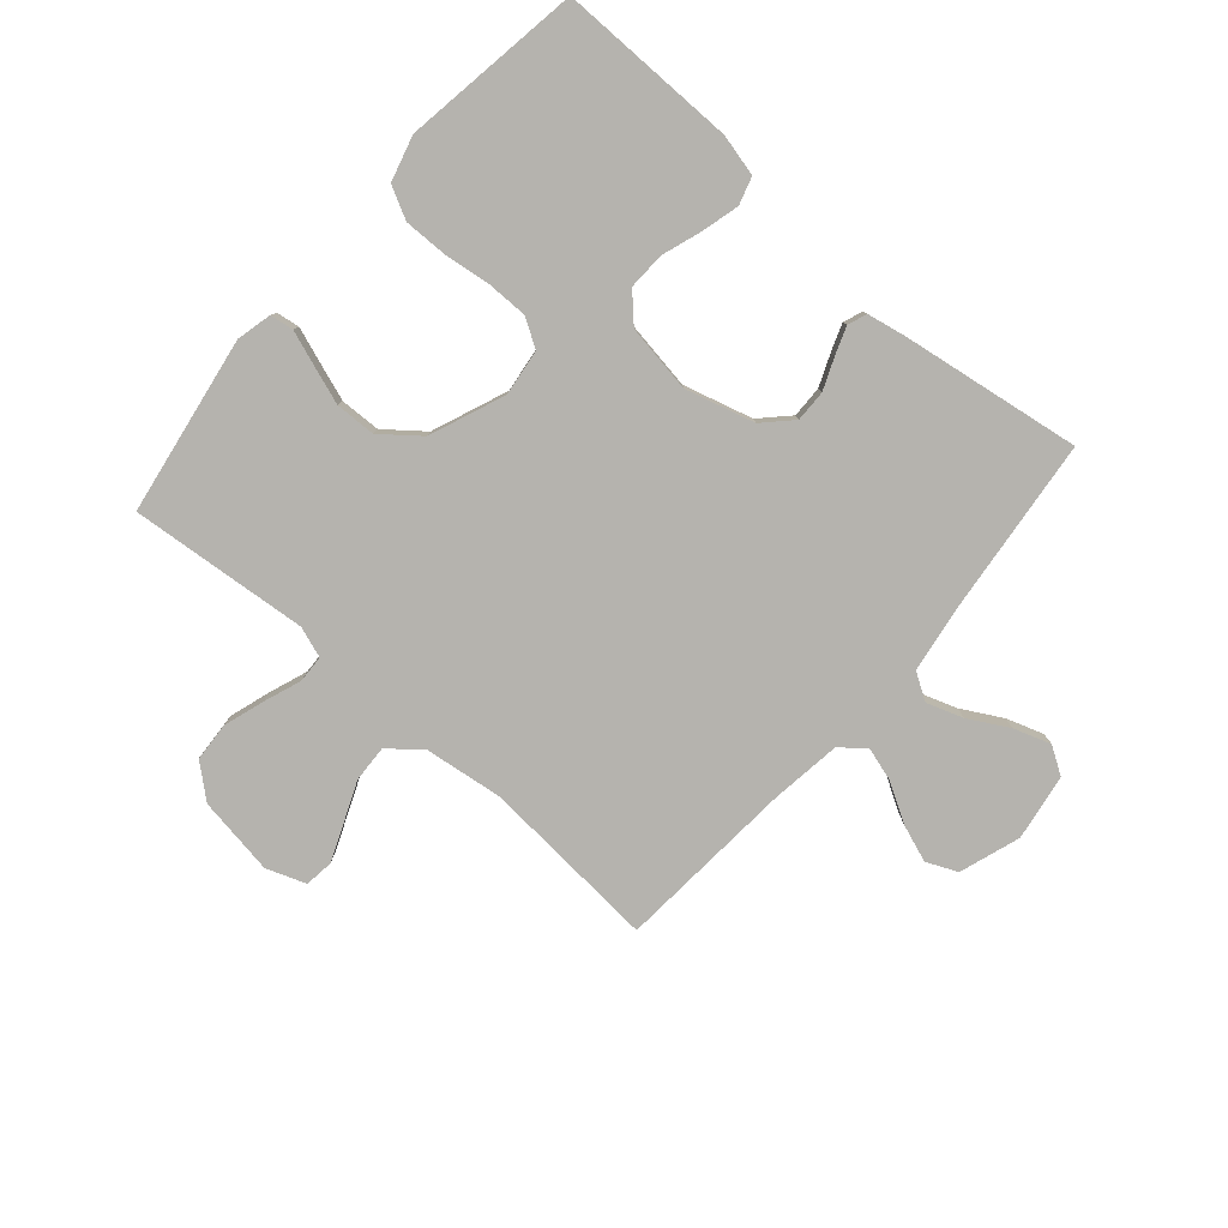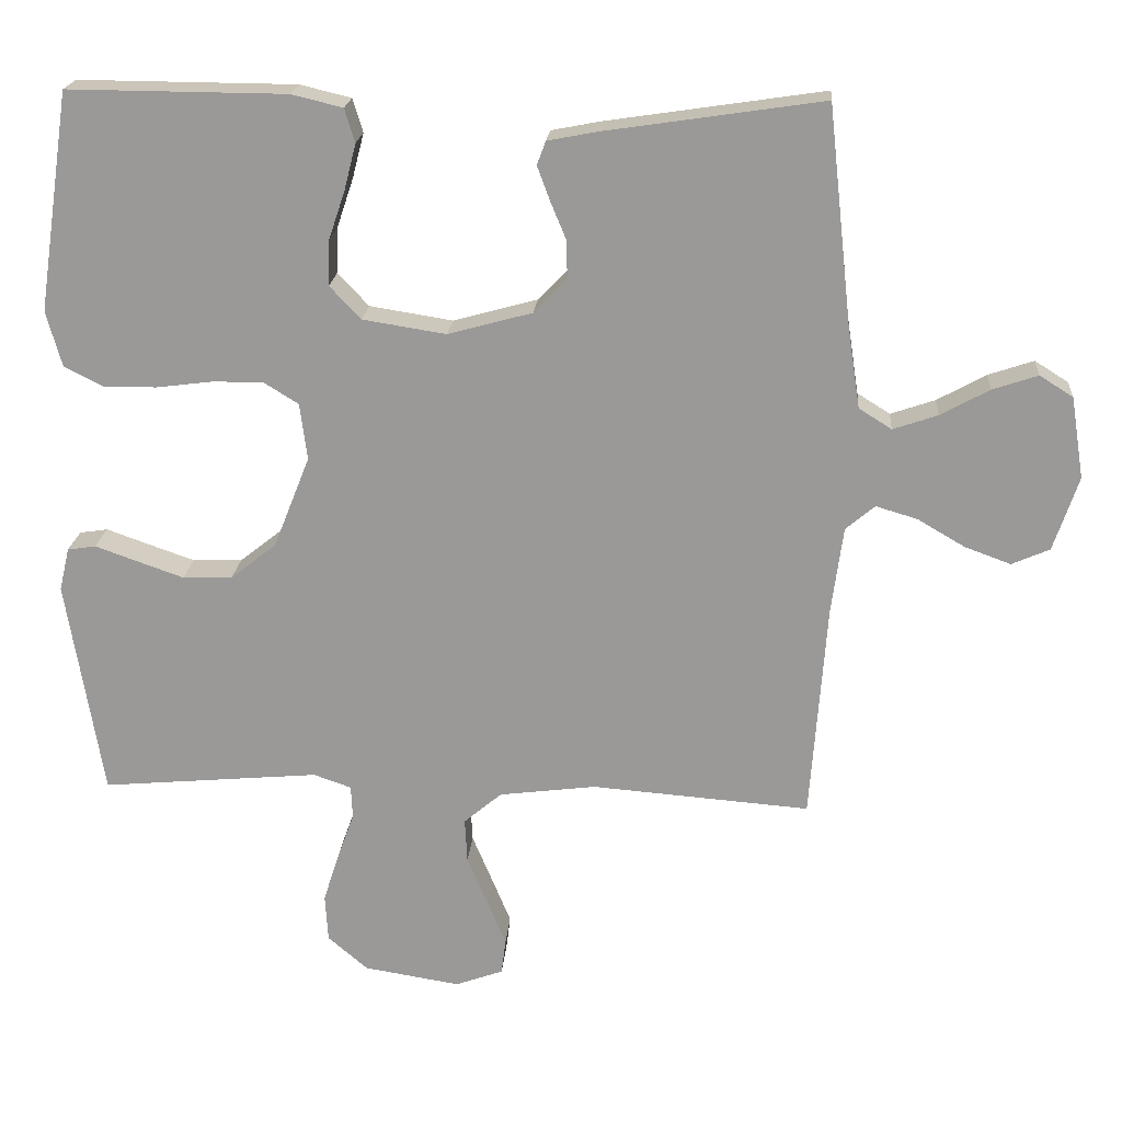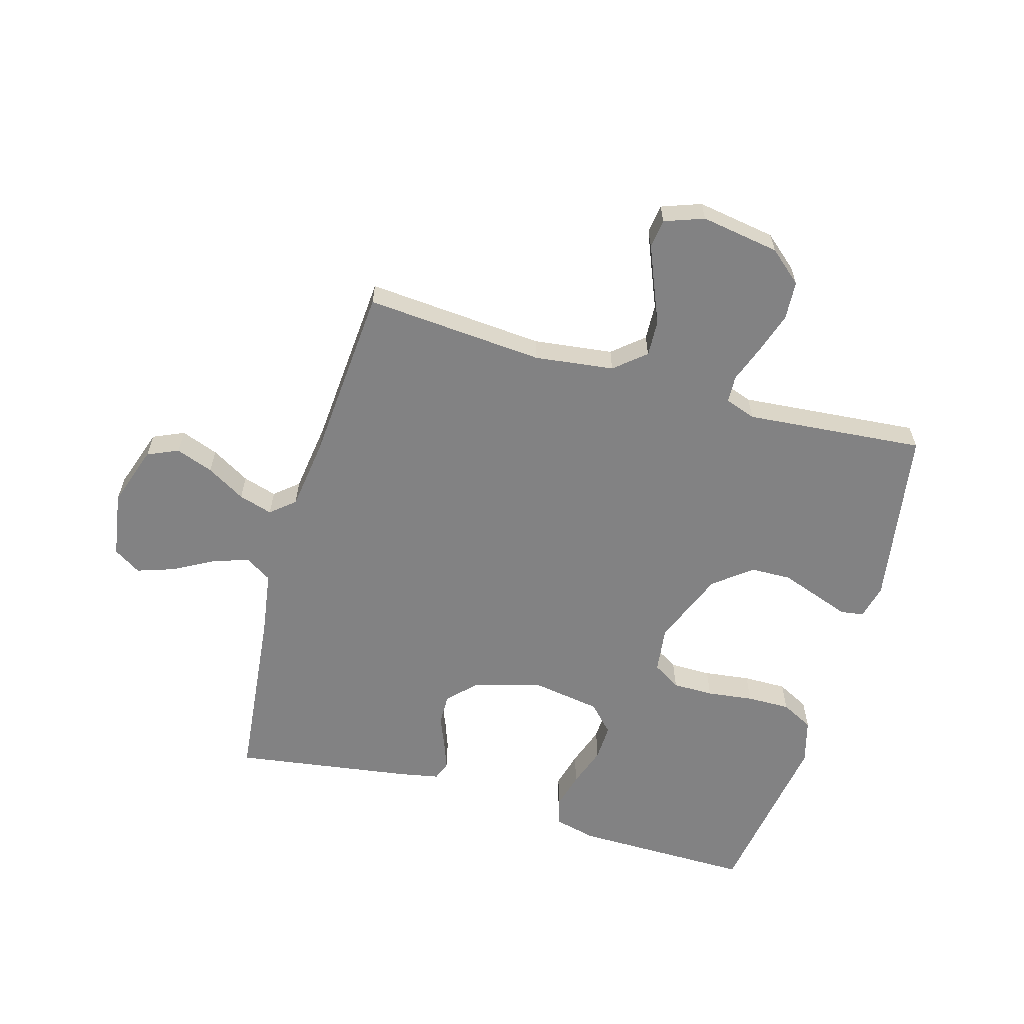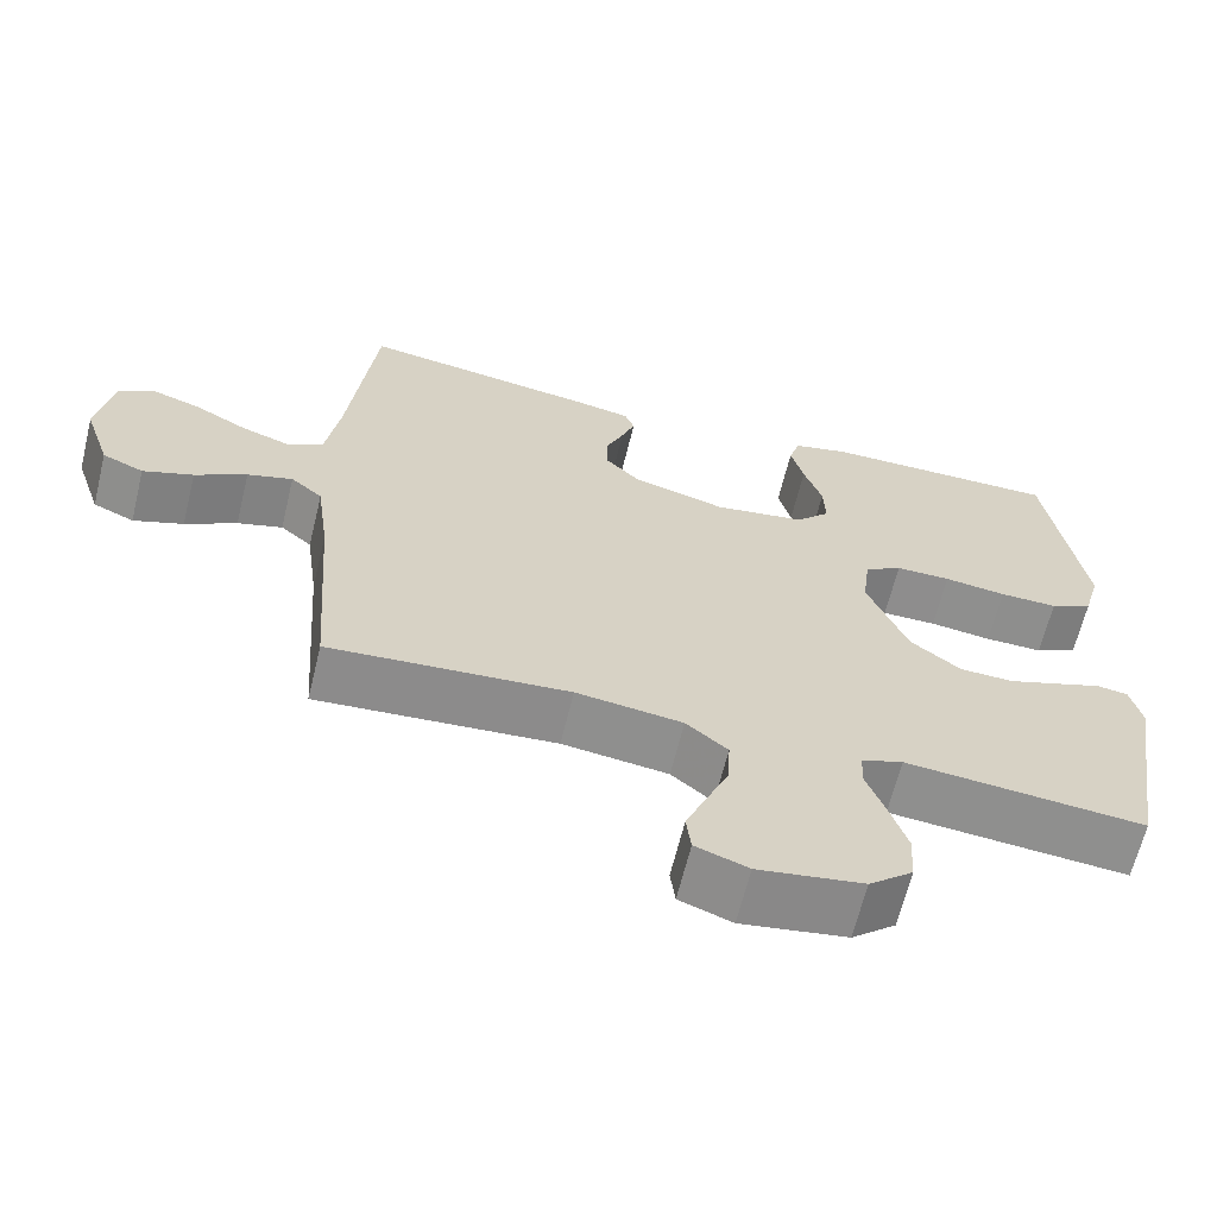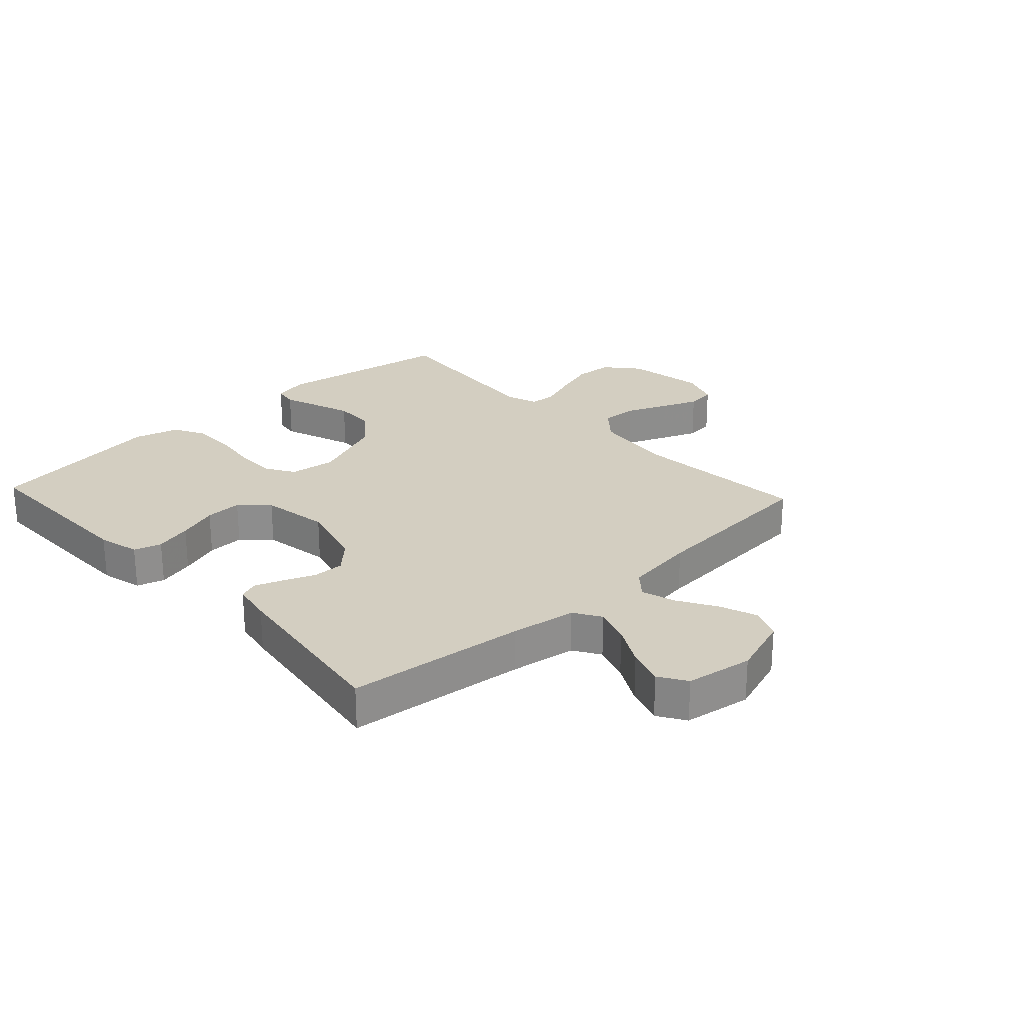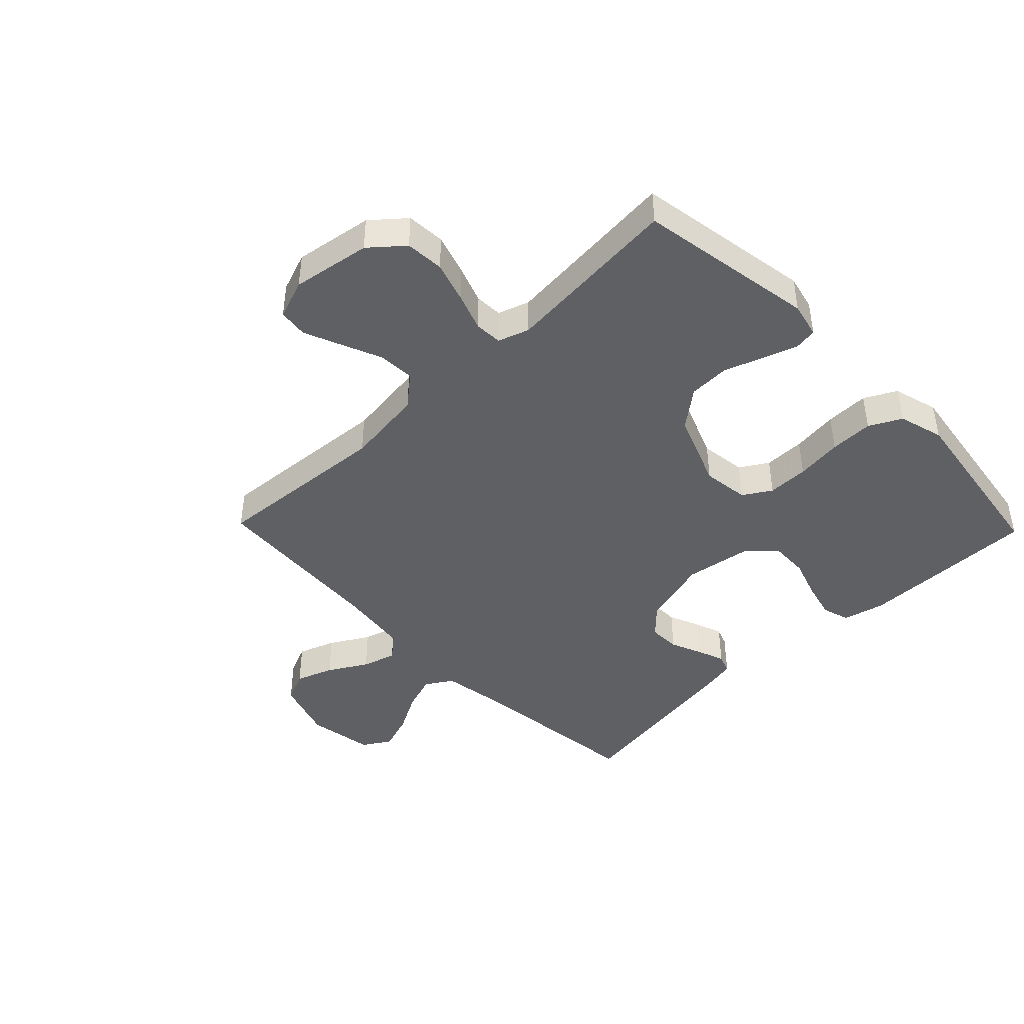
<metadata>
{"format":"obj","ext":"obj","renderer":"f3d","projection":"perspective","resolution":1024,"background":"white","views":[{"elev":-79.9,"azim":-41.0,"up":"+Y"},{"elev":20.3,"azim":4.5,"up":"+Z"},{"elev":-60.9,"azim":163.9,"up":"+Y"},{"elev":-64.7,"azim":166.3,"up":"+Z"},{"elev":25.3,"azim":47.0,"up":"+Y"},{"elev":-43.4,"azim":-135.9,"up":"+Y"}]}
</metadata>
<code>
v 0.5 0.07 0.5
v 0.533 0.07 0.2
v 0.55 0.07 0.09
v 0.595 0.07 0.062
v 0.656 0.07 0.083
v 0.723 0.07 0.12
v 0.785 0.07 0.141
v 0.831 0.07 0.112
v 0.849 0.07 0
v 0.815 0.07 -0.102
v 0.763 0.07 -0.125
v 0.7 0.07 -0.102
v 0.635 0.07 -0.064
v 0.578 0.07 -0.047
v 0.538 0.07 -0.081
v 0.522 0.07 -0.2
v 0.5 0.07 -0.5
v 0.2 0.07 -0.477
v 0.067 0.07 -0.494
v 0.015 0.07 -0.538
v 0.018 0.07 -0.599
v 0.046 0.07 -0.666
v 0.072 0.07 -0.729
v 0.066 0.07 -0.778
v 0 0.07 -0.802
v -0.132 0.07 -0.781
v -0.187 0.07 -0.734
v -0.191 0.07 -0.669
v -0.169 0.07 -0.6
v -0.146 0.07 -0.537
v -0.148 0.07 -0.491
v -0.2 0.07 -0.473
v -0.5 0.07 -0.5
v -0.549 0.07 -0.2
v -0.535 0.07 -0.141
v -0.496 0.07 -0.135
v -0.44 0.07 -0.155
v -0.374 0.07 -0.178
v -0.306 0.07 -0.176
v -0.243 0.07 -0.126
v -0.193 0.07 0
v -0.203 0.07 0.078
v -0.25 0.07 0.107
v -0.319 0.07 0.107
v -0.397 0.07 0.097
v -0.47 0.07 0.096
v -0.524 0.07 0.124
v -0.545 0.07 0.2
v -0.5 0.07 0.5
v -0.2 0.07 0.498
v -0.13 0.07 0.481
v -0.116 0.07 0.435
v -0.132 0.07 0.373
v -0.155 0.07 0.305
v -0.157 0.07 0.243
v -0.114 0.07 0.198
v 0 0.07 0.18
v 0.116 0.07 0.212
v 0.161 0.07 0.258
v 0.16 0.07 0.311
v 0.138 0.07 0.364
v 0.121 0.07 0.41
v 0.133 0.07 0.442
v 0.2 0.07 0.455
v 0.5 0 0.5
v 0.533 0 0.2
v 0.55 0 0.09
v 0.595 0 0.062
v 0.656 0 0.083
v 0.723 0 0.12
v 0.785 0 0.141
v 0.831 0 0.112
v 0.849 0 0
v 0.815 0 -0.102
v 0.763 0 -0.125
v 0.7 0 -0.102
v 0.635 0 -0.064
v 0.578 0 -0.047
v 0.538 0 -0.081
v 0.522 0 -0.2
v 0.5 0 -0.5
v 0.2 0 -0.477
v 0.067 0 -0.494
v 0.015 0 -0.538
v 0.018 0 -0.599
v 0.046 0 -0.666
v 0.072 0 -0.729
v 0.066 0 -0.778
v 0 0 -0.802
v -0.132 0 -0.781
v -0.187 0 -0.734
v -0.191 0 -0.669
v -0.169 0 -0.6
v -0.146 0 -0.537
v -0.148 0 -0.491
v -0.2 0 -0.473
v -0.5 0 -0.5
v -0.549 0 -0.2
v -0.535 0 -0.141
v -0.496 0 -0.135
v -0.44 0 -0.155
v -0.374 0 -0.178
v -0.306 0 -0.176
v -0.243 0 -0.126
v -0.193 0 0
v -0.203 0 0.078
v -0.25 0 0.107
v -0.319 0 0.107
v -0.397 0 0.097
v -0.47 0 0.096
v -0.524 0 0.124
v -0.545 0 0.2
v -0.5 0 0.5
v -0.2 0 0.498
v -0.13 0 0.481
v -0.116 0 0.435
v -0.132 0 0.373
v -0.155 0 0.305
v -0.157 0 0.243
v -0.114 0 0.198
v 0 0 0.18
v 0.116 0 0.212
v 0.161 0 0.258
v 0.16 0 0.311
v 0.138 0 0.364
v 0.121 0 0.41
v 0.133 0 0.442
v 0.2 0 0.455
f 64 1 2
f 63 64 2
f 62 63 2
f 61 62 2
f 60 61 2
f 59 60 2 3
f 58 59 3 4
f 57 58 4
f 56 57 4
f 52 53 54
f 51 52 54
f 50 51 54
f 49 50 54
f 48 49 54
f 47 48 54
f 46 47 54
f 45 46 54
f 44 45 54
f 43 44 54 55
f 42 43 55 56
f 35 36 37
f 34 35 37
f 33 34 37
f 32 33 37
f 31 32 37 38
f 28 29 30
f 27 28 30
f 26 27 30
f 25 26 30
f 24 25 30
f 23 24 30
f 22 23 30
f 21 22 30
f 20 21 30 31
f 31 38 39
f 20 31 39
f 19 20 39
f 16 17 18
f 19 39 40
f 18 19 40
f 16 18 40
f 15 16 40
f 11 12 13
f 10 11 13
f 9 10 13
f 8 9 13
f 7 8 13
f 6 7 13
f 5 6 13
f 4 5 13 14
f 4 14 15
f 56 4 15
f 42 56 15
f 41 42 15
f 15 40 41
f 66 65 128
f 66 128 127
f 66 127 126
f 66 126 125
f 66 125 124
f 67 66 124 123
f 68 67 123 122
f 68 122 121
f 68 121 120
f 118 117 116
f 118 116 115
f 118 115 114
f 118 114 113
f 118 113 112
f 118 112 111
f 118 111 110
f 118 110 109
f 118 109 108
f 119 118 108 107
f 120 119 107 106
f 101 100 99
f 101 99 98
f 101 98 97
f 101 97 96
f 102 101 96 95
f 94 93 92
f 94 92 91
f 94 91 90
f 94 90 89
f 94 89 88
f 94 88 87
f 94 87 86
f 94 86 85
f 95 94 85 84
f 103 102 95
f 103 95 84
f 103 84 83
f 82 81 80
f 104 103 83
f 104 83 82
f 104 82 80
f 104 80 79
f 77 76 75
f 77 75 74
f 77 74 73
f 77 73 72
f 77 72 71
f 77 71 70
f 77 70 69
f 78 77 69 68
f 79 78 68
f 79 68 120
f 79 120 106
f 79 106 105
f 105 104 79
f 1 65 66 2
f 2 66 67 3
f 3 67 68 4
f 4 68 69 5
f 5 69 70 6
f 6 70 71 7
f 7 71 72 8
f 8 72 73 9
f 9 73 74 10
f 10 74 75 11
f 11 75 76 12
f 12 76 77 13
f 13 77 78 14
f 14 78 79 15
f 15 79 80 16
f 16 80 81 17
f 17 81 82 18
f 18 82 83 19
f 19 83 84 20
f 20 84 85 21
f 21 85 86 22
f 22 86 87 23
f 23 87 88 24
f 24 88 89 25
f 25 89 90 26
f 26 90 91 27
f 27 91 92 28
f 28 92 93 29
f 29 93 94 30
f 30 94 95 31
f 31 95 96 32
f 32 96 97 33
f 33 97 98 34
f 34 98 99 35
f 35 99 100 36
f 36 100 101 37
f 37 101 102 38
f 38 102 103 39
f 39 103 104 40
f 40 104 105 41
f 41 105 106 42
f 42 106 107 43
f 43 107 108 44
f 44 108 109 45
f 45 109 110 46
f 46 110 111 47
f 47 111 112 48
f 48 112 113 49
f 49 113 114 50
f 50 114 115 51
f 51 115 116 52
f 52 116 117 53
f 53 117 118 54
f 54 118 119 55
f 55 119 120 56
f 56 120 121 57
f 57 121 122 58
f 58 122 123 59
f 59 123 124 60
f 60 124 125 61
f 61 125 126 62
f 62 126 127 63
f 63 127 128 64
f 64 128 65 1

</code>
